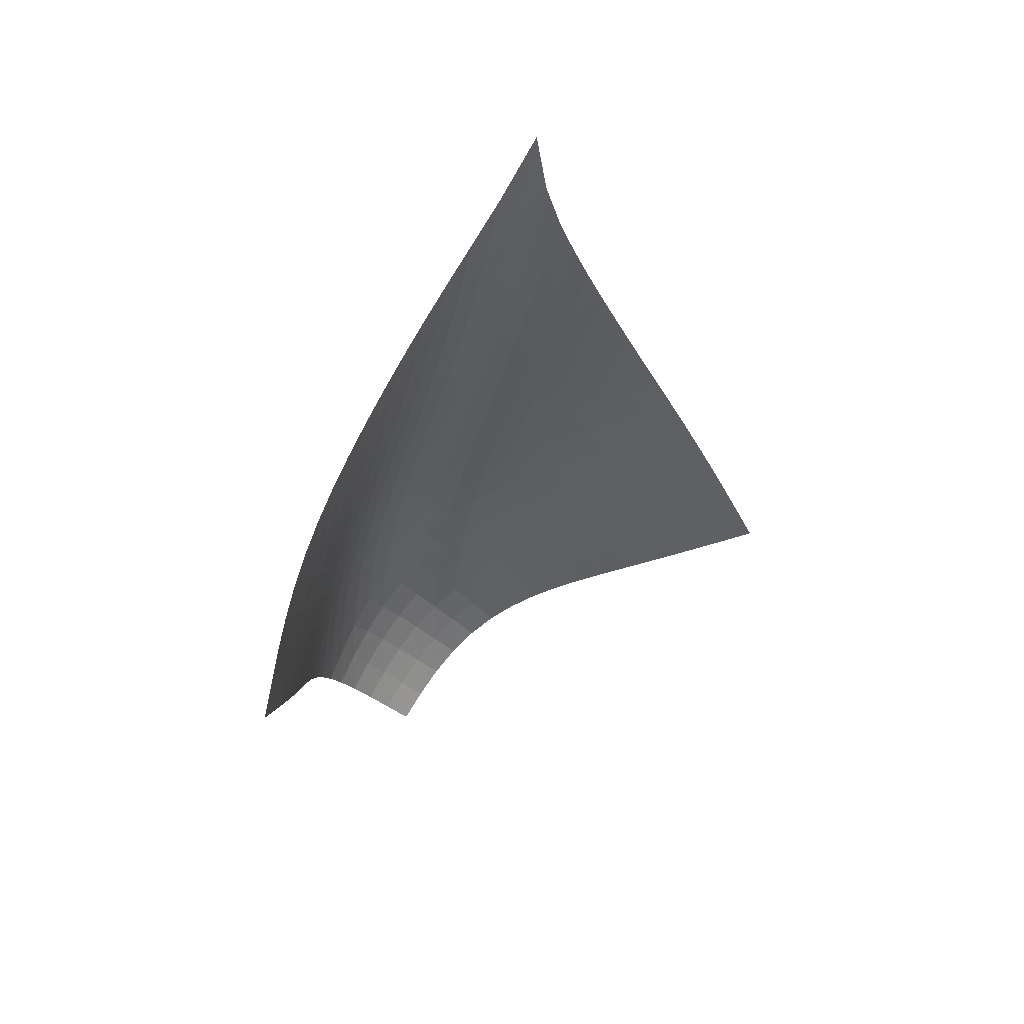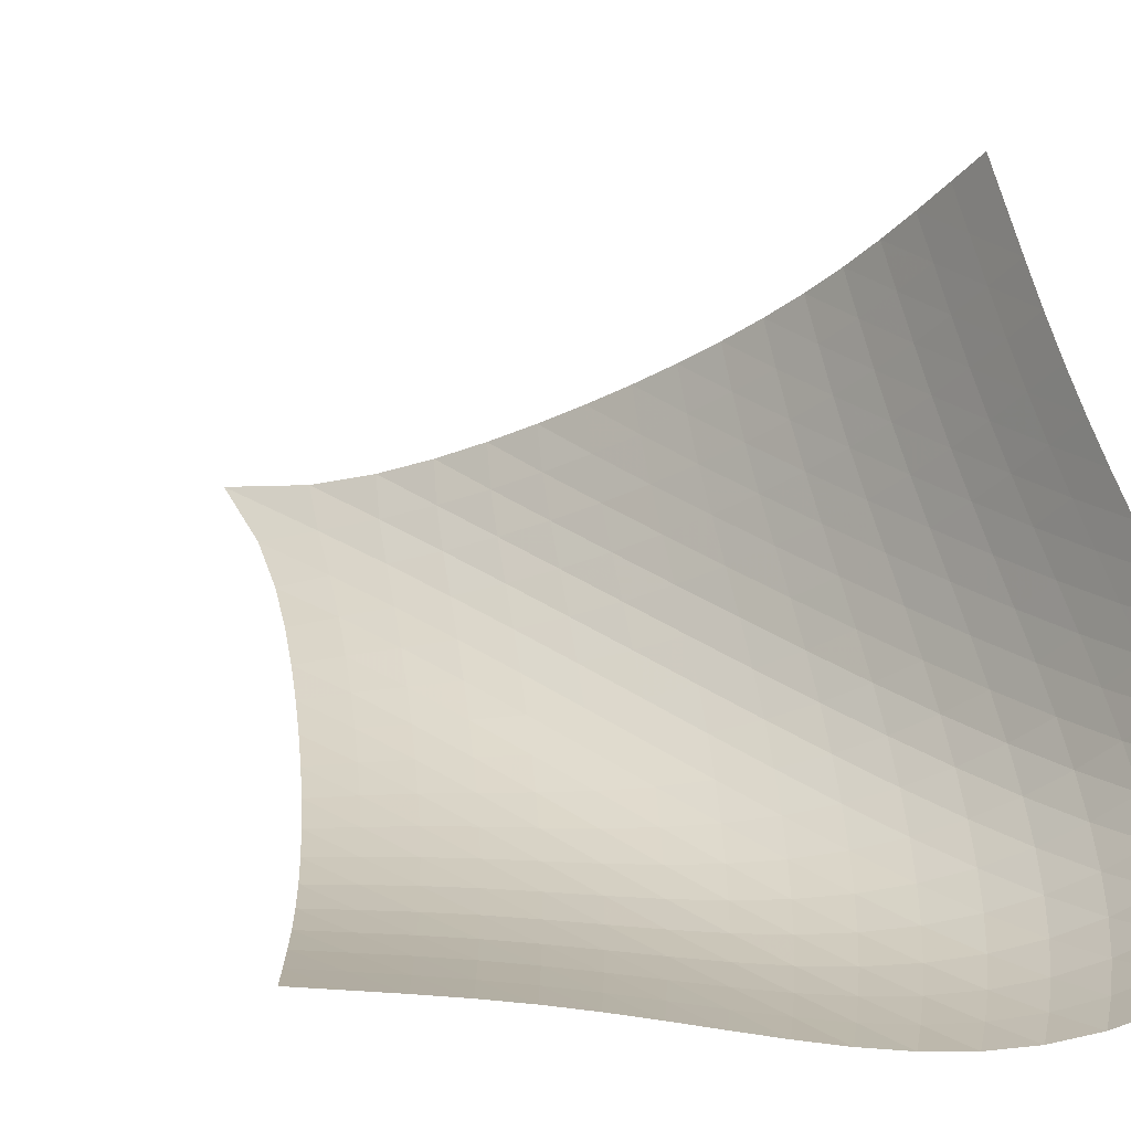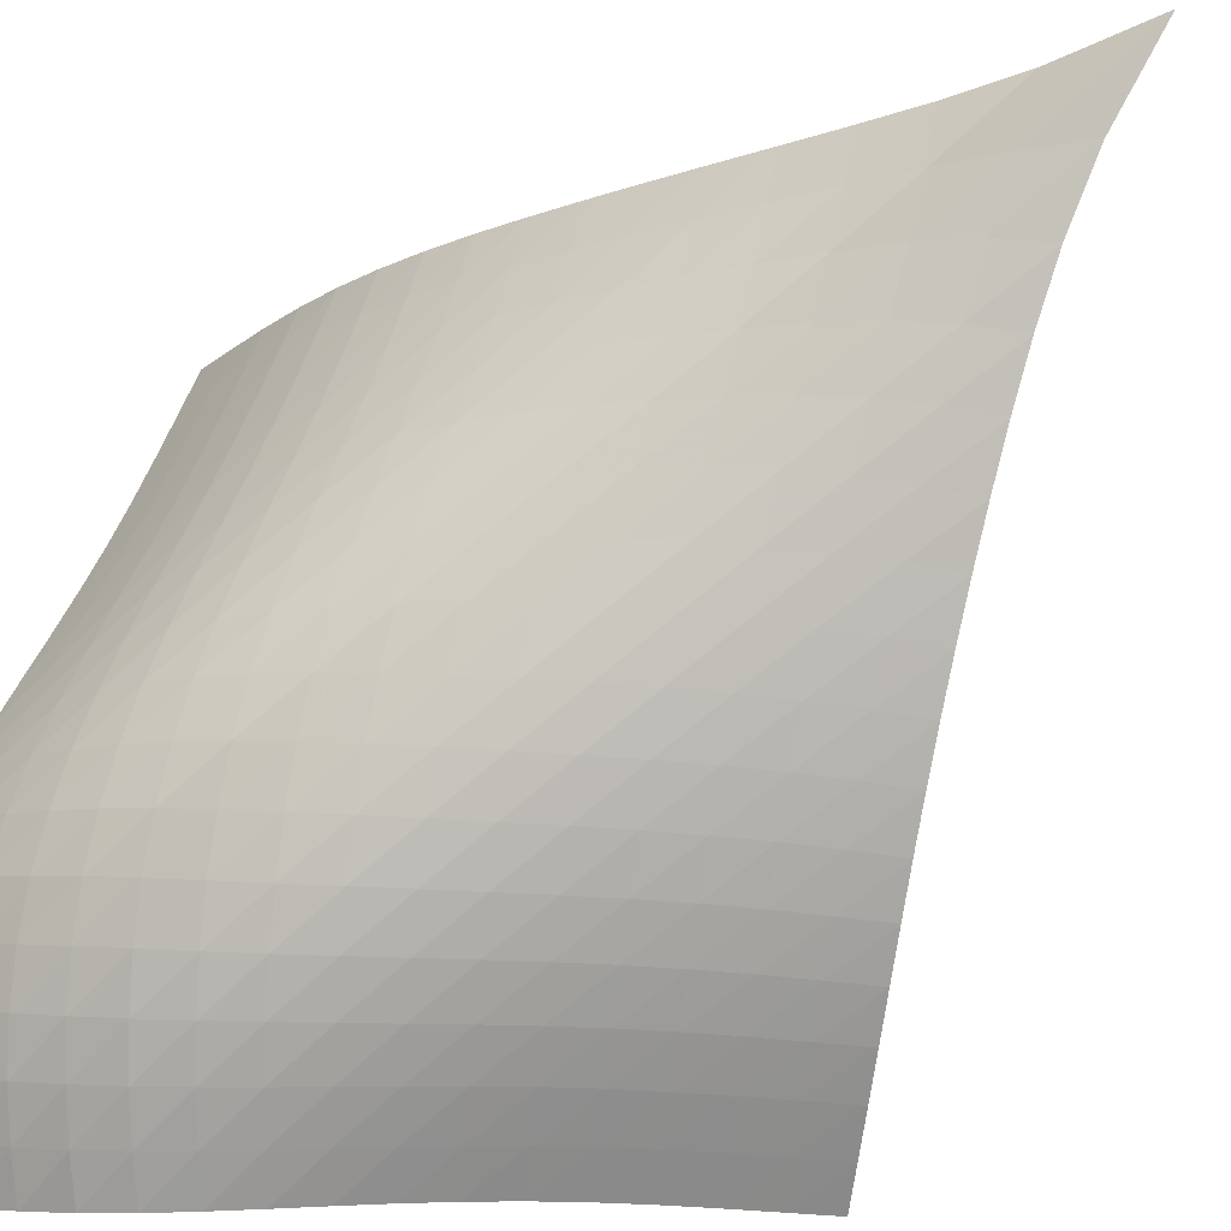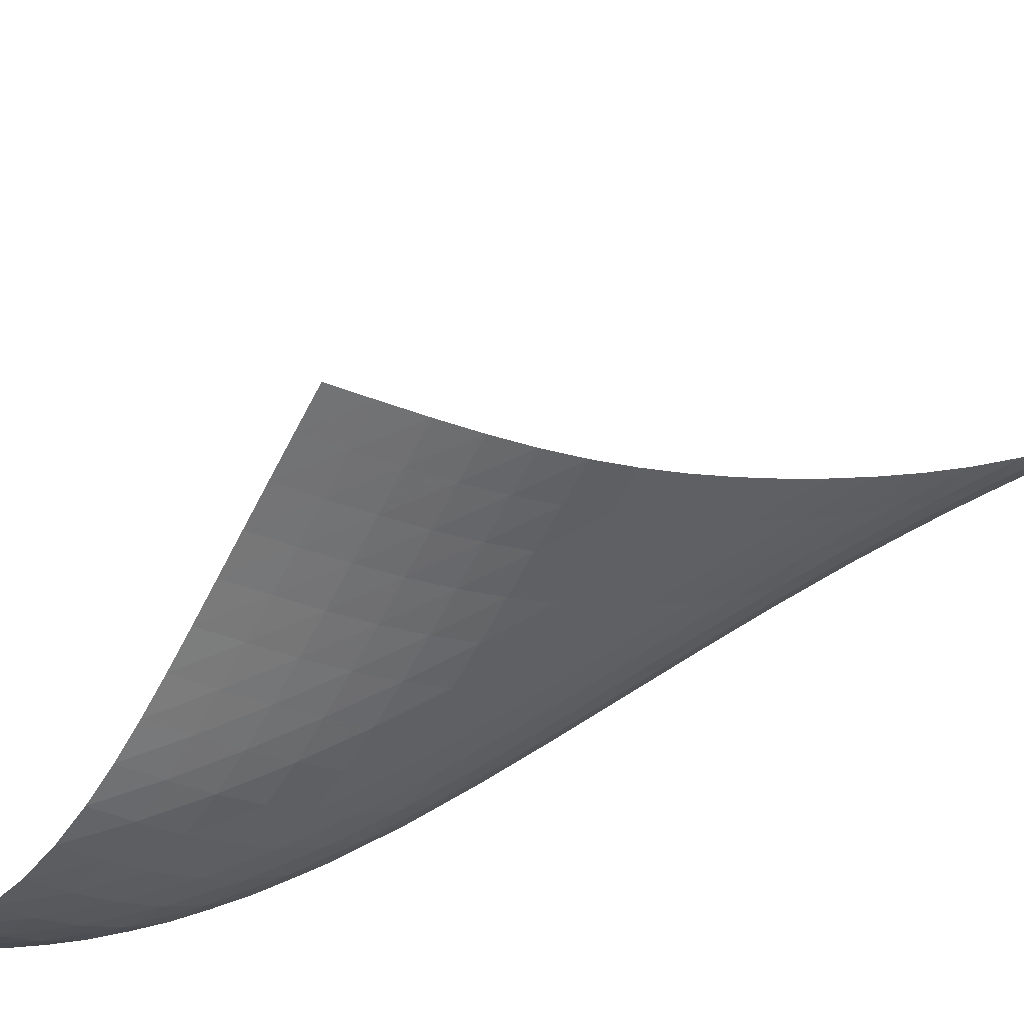
<metadata>
{"format":"obj","ext":"obj","renderer":"f3d","projection":"perspective","resolution":1024,"background":"white","views":[{"elev":32.3,"azim":-78.2,"up":"+Y"},{"elev":3.7,"azim":-28.3,"up":"+Z"},{"elev":-57.4,"azim":144.5,"up":"+Z"},{"elev":34.9,"azim":84.1,"up":"+Z"}]}
</metadata>
<code>
v -6.474 -0.1071 6.474
v -0.9306 -13.29 11.39
v -11.39 -13.29 0.9306
v -1.72 -20.56 1.72
v -11.01 -12.58 1.016
v -10.62 -11.86 1.11
v -10.24 -11.15 1.227
v -9.87 -10.44 1.381
v -9.507 -9.723 1.581
v -9.155 -9.01 1.825
v -8.816 -8.294 2.11
v -8.49 -7.572 2.429
v -8.174 -6.838 2.779
v -7.866 -6.089 3.157
v -7.568 -5.319 3.564
v -7.278 -4.518 4.005
v -7.001 -3.671 4.488
v -6.748 -2.739 5.031
v -6.546 -1.63 5.67
v -5.67 -1.63 6.546
v -5.031 -2.739 6.748
v -4.488 -3.671 7.001
v -4.005 -4.518 7.278
v -3.564 -5.319 7.568
v -3.157 -6.089 7.866
v -2.779 -6.838 8.174
v -2.429 -7.572 8.49
v -2.11 -8.294 8.816
v -1.825 -9.01 9.155
v -1.581 -9.723 9.507
v -1.381 -10.44 9.87
v -1.227 -11.15 10.24
v -1.11 -11.86 10.62
v -1.016 -12.58 11.01
v -0.8812 -13.67 10.67
v -0.8303 -14.04 9.957
v -0.771 -14.41 9.249
v -0.696 -14.78 8.55
v -0.6029 -15.15 7.861
v -0.4954 -15.53 7.182
v -0.3827 -15.92 6.514
v -0.2783 -16.33 5.859
v -0.1987 -16.76 5.216
v -0.1638 -17.22 4.59
v -0.1959 -17.71 3.988
v -0.3157 -18.24 3.422
v -0.5358 -18.81 2.908
v -0.8555 -19.39 2.458
v -1.26 -19.98 2.068
v -2.068 -19.98 1.26
v -2.458 -19.39 0.8555
v -2.908 -18.81 0.5358
v -3.422 -18.24 0.3157
v -3.988 -17.71 0.1959
v -4.59 -17.22 0.1638
v -5.216 -16.76 0.1987
v -5.859 -16.33 0.2783
v -6.514 -15.92 0.3827
v -7.182 -15.53 0.4954
v -7.861 -15.15 0.6029
v -8.55 -14.78 0.696
v -9.249 -14.41 0.771
v -9.957 -14.04 0.8303
v -10.67 -13.67 0.8812
v -5.867 -2.395 5.867
v -6.072 -3.267 5.232
v -6.309 -4.108 4.661
v -6.571 -4.915 4.145
v -6.85 -5.695 3.673
v -7.143 -6.454 3.238
v -7.446 -7.198 2.836
v -7.761 -7.931 2.466
v -8.088 -8.654 2.129
v -8.428 -9.372 1.828
v -8.781 -10.09 1.569
v -9.147 -10.8 1.356
v -9.523 -11.52 1.19
v -9.904 -12.24 1.066
v -10.29 -12.95 0.9683
v -5.232 -3.267 6.072
v -5.424 -3.93 5.424
v -5.639 -4.649 4.823
v -5.881 -5.385 4.272
v -6.146 -6.122 3.768
v -6.428 -6.857 3.306
v -6.726 -7.586 2.881
v -7.037 -8.31 2.492
v -7.363 -9.029 2.138
v -7.703 -9.745 1.823
v -8.057 -10.46 1.551
v -8.425 -11.18 1.327
v -8.803 -11.89 1.152
v -9.187 -12.61 1.021
v -9.573 -13.32 0.9193
v -4.661 -4.108 6.309
v -4.823 -4.649 5.639
v -5.002 -5.261 5.002
v -5.213 -5.917 4.41
v -5.455 -6.599 3.866
v -5.723 -7.296 3.369
v -6.011 -8 2.916
v -6.317 -8.708 2.503
v -6.64 -9.418 2.131
v -6.979 -10.13 1.802
v -7.334 -10.84 1.518
v -7.704 -11.55 1.285
v -8.085 -12.27 1.102
v -8.472 -12.98 0.9657
v -8.862 -13.7 0.8612
v -4.145 -4.915 6.571
v -4.272 -5.385 5.881
v -4.41 -5.917 5.213
v -4.579 -6.5 4.579
v -4.788 -7.122 3.99
v -5.031 -7.772 3.449
v -5.303 -8.443 2.958
v -5.6 -9.128 2.514
v -5.918 -9.822 2.118
v -6.256 -10.52 1.769
v -6.612 -11.23 1.471
v -6.984 -11.94 1.227
v -7.369 -12.65 1.036
v -7.761 -13.36 0.8944
v -8.156 -14.07 0.7872
v -3.673 -5.695 6.85
v -3.768 -6.122 6.146
v -3.866 -6.599 5.455
v -3.99 -7.122 4.788
v -4.154 -7.686 4.154
v -4.362 -8.287 3.566
v -4.609 -8.918 3.029
v -4.89 -9.574 2.544
v -5.199 -10.25 2.114
v -5.534 -10.93 1.738
v -5.89 -11.63 1.42
v -6.266 -12.33 1.16
v -6.655 -13.04 0.9581
v -7.055 -13.74 0.8083
v -7.458 -14.45 0.6964
v -3.238 -6.454 7.143
v -3.306 -6.857 6.428
v -3.369 -7.296 5.723
v -3.449 -7.772 5.031
v -3.566 -8.287 4.362
v -3.73 -8.84 3.73
v -3.941 -9.43 3.143
v -4.196 -10.05 2.611
v -4.49 -10.7 2.138
v -4.817 -11.37 1.726
v -5.172 -12.05 1.379
v -5.55 -12.74 1.097
v -5.946 -13.44 0.8779
v -6.354 -14.14 0.7154
v -6.768 -14.84 0.5945
v -2.836 -7.198 7.446
v -2.881 -7.586 6.726
v -2.916 -8 6.011
v -2.958 -8.443 5.303
v -3.029 -8.918 4.609
v -3.143 -9.43 3.941
v -3.31 -9.978 3.31
v -3.53 -10.56 2.729
v -3.799 -11.18 2.207
v -4.111 -11.83 1.751
v -4.461 -12.49 1.366
v -4.84 -13.17 1.053
v -5.242 -13.86 0.8098
v -5.659 -14.55 0.628
v -6.086 -15.24 0.4923
v -2.466 -7.931 7.761
v -2.492 -8.31 7.037
v -2.503 -8.708 6.317
v -2.514 -9.128 5.6
v -2.544 -9.574 4.89
v -2.611 -10.05 4.196
v -2.729 -10.56 3.53
v -2.904 -11.11 2.904
v -3.138 -11.7 2.333
v -3.427 -12.32 1.828
v -3.764 -12.96 1.398
v -4.14 -13.63 1.046
v -4.546 -14.3 0.7704
v -4.973 -14.98 0.5618
v -5.414 -15.66 0.4044
v -2.129 -8.654 8.088
v -2.138 -9.029 7.363
v -2.131 -9.418 6.64
v -2.118 -9.822 5.918
v -2.114 -10.25 5.199
v -2.138 -10.7 4.49
v -2.207 -11.18 3.799
v -2.333 -11.7 3.138
v -2.523 -12.26 2.523
v -2.779 -12.85 1.97
v -3.094 -13.47 1.491
v -3.46 -14.12 1.094
v -3.866 -14.78 0.7776
v -4.3 -15.44 0.5347
v -4.753 -16.1 0.3483
v -1.828 -9.372 8.428
v -1.823 -9.745 7.703
v -1.802 -10.13 6.979
v -1.769 -10.52 6.256
v -1.738 -10.93 5.534
v -1.726 -11.37 4.817
v -1.751 -11.83 4.111
v -1.828 -12.32 3.427
v -1.97 -12.85 2.779
v -2.183 -13.42 2.183
v -2.467 -14.02 1.657
v -2.813 -14.65 1.211
v -3.211 -15.29 0.8494
v -3.648 -15.94 0.5658
v -4.111 -16.58 0.3439
v -1.569 -10.09 8.781
v -1.551 -10.46 8.057
v -1.518 -10.84 7.334
v -1.471 -11.23 6.612
v -1.42 -11.63 5.89
v -1.379 -12.05 5.172
v -1.366 -12.49 4.461
v -1.398 -12.96 3.764
v -1.491 -13.47 3.094
v -1.657 -14.02 2.467
v -1.9 -14.6 1.9
v -2.217 -15.21 1.408
v -2.598 -15.84 1.001
v -3.03 -16.47 0.6736
v -3.497 -17.1 0.4121
v -1.356 -10.8 9.147
v -1.327 -11.18 8.425
v -1.285 -11.55 7.704
v -1.227 -11.94 6.984
v -1.16 -12.33 6.266
v -1.097 -12.74 5.55
v -1.053 -13.17 4.84
v -1.046 -13.63 4.14
v -1.094 -14.12 3.46
v -1.211 -14.65 2.813
v -1.408 -15.21 2.217
v -1.688 -15.8 1.688
v -2.044 -16.42 1.239
v -2.462 -17.03 0.871
v -2.927 -17.65 0.5702
v -1.19 -11.52 9.523
v -1.152 -11.89 8.803
v -1.102 -12.27 8.085
v -1.036 -12.65 7.369
v -0.9581 -13.04 6.655
v -0.8779 -13.44 5.946
v -0.8098 -13.86 5.242
v -0.7704 -14.3 4.546
v -0.7776 -14.78 3.866
v -0.8494 -15.29 3.211
v -1.001 -15.84 2.598
v -1.239 -16.42 2.044
v -1.564 -17.02 1.564
v -1.962 -17.63 1.161
v -2.416 -18.23 0.8262
v -1.066 -12.24 9.904
v -1.021 -12.61 9.187
v -0.9657 -12.98 8.472
v -0.8944 -13.36 7.761
v -0.8083 -13.74 7.055
v -0.7154 -14.14 6.354
v -0.628 -14.55 5.659
v -0.5618 -14.98 4.973
v -0.5347 -15.44 4.3
v -0.5658 -15.94 3.648
v -0.6736 -16.47 3.03
v -0.871 -17.03 2.462
v -1.161 -17.63 1.962
v -1.535 -18.23 1.535
v -1.975 -18.82 1.175
v -0.9683 -12.95 10.29
v -0.9193 -13.32 9.573
v -0.8612 -13.7 8.862
v -0.7872 -14.07 8.156
v -0.6964 -14.45 7.458
v -0.5945 -14.84 6.768
v -0.4923 -15.24 6.086
v -0.4044 -15.66 5.414
v -0.3483 -16.1 4.753
v -0.3439 -16.58 4.111
v -0.4121 -17.1 3.497
v -0.5702 -17.65 2.927
v -0.8262 -18.23 2.416
v -1.175 -18.82 1.975
v -1.598 -19.41 1.598
f 289 49 4
f 289 4 50
f 5 79 64
f 5 64 3
f 79 94 63
f 79 63 64
f 94 109 62
f 94 62 63
f 109 124 61
f 109 61 62
f 124 139 60
f 124 60 61
f 139 154 59
f 139 59 60
f 154 169 58
f 154 58 59
f 169 184 57
f 169 57 58
f 184 199 56
f 184 56 57
f 199 214 55
f 199 55 56
f 214 229 54
f 214 54 55
f 229 244 53
f 229 53 54
f 244 259 52
f 244 52 53
f 259 274 51
f 259 51 52
f 274 289 50
f 274 50 51
f 1 20 65
f 1 65 19
f 19 65 66
f 19 66 18
f 18 66 67
f 18 67 17
f 17 67 68
f 17 68 16
f 16 68 69
f 16 69 15
f 15 69 70
f 15 70 14
f 14 70 71
f 14 71 13
f 13 71 72
f 13 72 12
f 12 72 73
f 12 73 11
f 11 73 74
f 11 74 10
f 10 74 75
f 10 75 9
f 9 75 76
f 9 76 8
f 8 76 77
f 8 77 7
f 7 77 78
f 7 78 6
f 6 78 79
f 6 79 5
f 20 21 80
f 20 80 65
f 65 80 81
f 65 81 66
f 66 81 82
f 66 82 67
f 67 82 83
f 67 83 68
f 68 83 84
f 68 84 69
f 69 84 85
f 69 85 70
f 70 85 86
f 70 86 71
f 71 86 87
f 71 87 72
f 72 87 88
f 72 88 73
f 73 88 89
f 73 89 74
f 74 89 90
f 74 90 75
f 75 90 91
f 75 91 76
f 76 91 92
f 76 92 77
f 77 92 93
f 77 93 78
f 78 93 94
f 78 94 79
f 21 22 95
f 21 95 80
f 80 95 96
f 80 96 81
f 81 96 97
f 81 97 82
f 82 97 98
f 82 98 83
f 83 98 99
f 83 99 84
f 84 99 100
f 84 100 85
f 85 100 101
f 85 101 86
f 86 101 102
f 86 102 87
f 87 102 103
f 87 103 88
f 88 103 104
f 88 104 89
f 89 104 105
f 89 105 90
f 90 105 106
f 90 106 91
f 91 106 107
f 91 107 92
f 92 107 108
f 92 108 93
f 93 108 109
f 93 109 94
f 22 23 110
f 22 110 95
f 95 110 111
f 95 111 96
f 96 111 112
f 96 112 97
f 97 112 113
f 97 113 98
f 98 113 114
f 98 114 99
f 99 114 115
f 99 115 100
f 100 115 116
f 100 116 101
f 101 116 117
f 101 117 102
f 102 117 118
f 102 118 103
f 103 118 119
f 103 119 104
f 104 119 120
f 104 120 105
f 105 120 121
f 105 121 106
f 106 121 122
f 106 122 107
f 107 122 123
f 107 123 108
f 108 123 124
f 108 124 109
f 23 24 125
f 23 125 110
f 110 125 126
f 110 126 111
f 111 126 127
f 111 127 112
f 112 127 128
f 112 128 113
f 113 128 129
f 113 129 114
f 114 129 130
f 114 130 115
f 115 130 131
f 115 131 116
f 116 131 132
f 116 132 117
f 117 132 133
f 117 133 118
f 118 133 134
f 118 134 119
f 119 134 135
f 119 135 120
f 120 135 136
f 120 136 121
f 121 136 137
f 121 137 122
f 122 137 138
f 122 138 123
f 123 138 139
f 123 139 124
f 24 25 140
f 24 140 125
f 125 140 141
f 125 141 126
f 126 141 142
f 126 142 127
f 127 142 143
f 127 143 128
f 128 143 144
f 128 144 129
f 129 144 145
f 129 145 130
f 130 145 146
f 130 146 131
f 131 146 147
f 131 147 132
f 132 147 148
f 132 148 133
f 133 148 149
f 133 149 134
f 134 149 150
f 134 150 135
f 135 150 151
f 135 151 136
f 136 151 152
f 136 152 137
f 137 152 153
f 137 153 138
f 138 153 154
f 138 154 139
f 25 26 155
f 25 155 140
f 140 155 156
f 140 156 141
f 141 156 157
f 141 157 142
f 142 157 158
f 142 158 143
f 143 158 159
f 143 159 144
f 144 159 160
f 144 160 145
f 145 160 161
f 145 161 146
f 146 161 162
f 146 162 147
f 147 162 163
f 147 163 148
f 148 163 164
f 148 164 149
f 149 164 165
f 149 165 150
f 150 165 166
f 150 166 151
f 151 166 167
f 151 167 152
f 152 167 168
f 152 168 153
f 153 168 169
f 153 169 154
f 26 27 170
f 26 170 155
f 155 170 171
f 155 171 156
f 156 171 172
f 156 172 157
f 157 172 173
f 157 173 158
f 158 173 174
f 158 174 159
f 159 174 175
f 159 175 160
f 160 175 176
f 160 176 161
f 161 176 177
f 161 177 162
f 162 177 178
f 162 178 163
f 163 178 179
f 163 179 164
f 164 179 180
f 164 180 165
f 165 180 181
f 165 181 166
f 166 181 182
f 166 182 167
f 167 182 183
f 167 183 168
f 168 183 184
f 168 184 169
f 27 28 185
f 27 185 170
f 170 185 186
f 170 186 171
f 171 186 187
f 171 187 172
f 172 187 188
f 172 188 173
f 173 188 189
f 173 189 174
f 174 189 190
f 174 190 175
f 175 190 191
f 175 191 176
f 176 191 192
f 176 192 177
f 177 192 193
f 177 193 178
f 178 193 194
f 178 194 179
f 179 194 195
f 179 195 180
f 180 195 196
f 180 196 181
f 181 196 197
f 181 197 182
f 182 197 198
f 182 198 183
f 183 198 199
f 183 199 184
f 28 29 200
f 28 200 185
f 185 200 201
f 185 201 186
f 186 201 202
f 186 202 187
f 187 202 203
f 187 203 188
f 188 203 204
f 188 204 189
f 189 204 205
f 189 205 190
f 190 205 206
f 190 206 191
f 191 206 207
f 191 207 192
f 192 207 208
f 192 208 193
f 193 208 209
f 193 209 194
f 194 209 210
f 194 210 195
f 195 210 211
f 195 211 196
f 196 211 212
f 196 212 197
f 197 212 213
f 197 213 198
f 198 213 214
f 198 214 199
f 29 30 215
f 29 215 200
f 200 215 216
f 200 216 201
f 201 216 217
f 201 217 202
f 202 217 218
f 202 218 203
f 203 218 219
f 203 219 204
f 204 219 220
f 204 220 205
f 205 220 221
f 205 221 206
f 206 221 222
f 206 222 207
f 207 222 223
f 207 223 208
f 208 223 224
f 208 224 209
f 209 224 225
f 209 225 210
f 210 225 226
f 210 226 211
f 211 226 227
f 211 227 212
f 212 227 228
f 212 228 213
f 213 228 229
f 213 229 214
f 30 31 230
f 30 230 215
f 215 230 231
f 215 231 216
f 216 231 232
f 216 232 217
f 217 232 233
f 217 233 218
f 218 233 234
f 218 234 219
f 219 234 235
f 219 235 220
f 220 235 236
f 220 236 221
f 221 236 237
f 221 237 222
f 222 237 238
f 222 238 223
f 223 238 239
f 223 239 224
f 224 239 240
f 224 240 225
f 225 240 241
f 225 241 226
f 226 241 242
f 226 242 227
f 227 242 243
f 227 243 228
f 228 243 244
f 228 244 229
f 31 32 245
f 31 245 230
f 230 245 246
f 230 246 231
f 231 246 247
f 231 247 232
f 232 247 248
f 232 248 233
f 233 248 249
f 233 249 234
f 234 249 250
f 234 250 235
f 235 250 251
f 235 251 236
f 236 251 252
f 236 252 237
f 237 252 253
f 237 253 238
f 238 253 254
f 238 254 239
f 239 254 255
f 239 255 240
f 240 255 256
f 240 256 241
f 241 256 257
f 241 257 242
f 242 257 258
f 242 258 243
f 243 258 259
f 243 259 244
f 32 33 260
f 32 260 245
f 245 260 261
f 245 261 246
f 246 261 262
f 246 262 247
f 247 262 263
f 247 263 248
f 248 263 264
f 248 264 249
f 249 264 265
f 249 265 250
f 250 265 266
f 250 266 251
f 251 266 267
f 251 267 252
f 252 267 268
f 252 268 253
f 253 268 269
f 253 269 254
f 254 269 270
f 254 270 255
f 255 270 271
f 255 271 256
f 256 271 272
f 256 272 257
f 257 272 273
f 257 273 258
f 258 273 274
f 258 274 259
f 33 34 275
f 33 275 260
f 260 275 276
f 260 276 261
f 261 276 277
f 261 277 262
f 262 277 278
f 262 278 263
f 263 278 279
f 263 279 264
f 264 279 280
f 264 280 265
f 265 280 281
f 265 281 266
f 266 281 282
f 266 282 267
f 267 282 283
f 267 283 268
f 268 283 284
f 268 284 269
f 269 284 285
f 269 285 270
f 270 285 286
f 270 286 271
f 271 286 287
f 271 287 272
f 272 287 288
f 272 288 273
f 273 288 289
f 273 289 274
f 34 2 35
f 34 35 275
f 275 35 36
f 275 36 276
f 276 36 37
f 276 37 277
f 277 37 38
f 277 38 278
f 278 38 39
f 278 39 279
f 279 39 40
f 279 40 280
f 280 40 41
f 280 41 281
f 281 41 42
f 281 42 282
f 282 42 43
f 282 43 283
f 283 43 44
f 283 44 284
f 284 44 45
f 284 45 285
f 285 45 46
f 285 46 286
f 286 46 47
f 286 47 287
f 287 47 48
f 287 48 288
f 288 48 49
f 288 49 289

</code>
